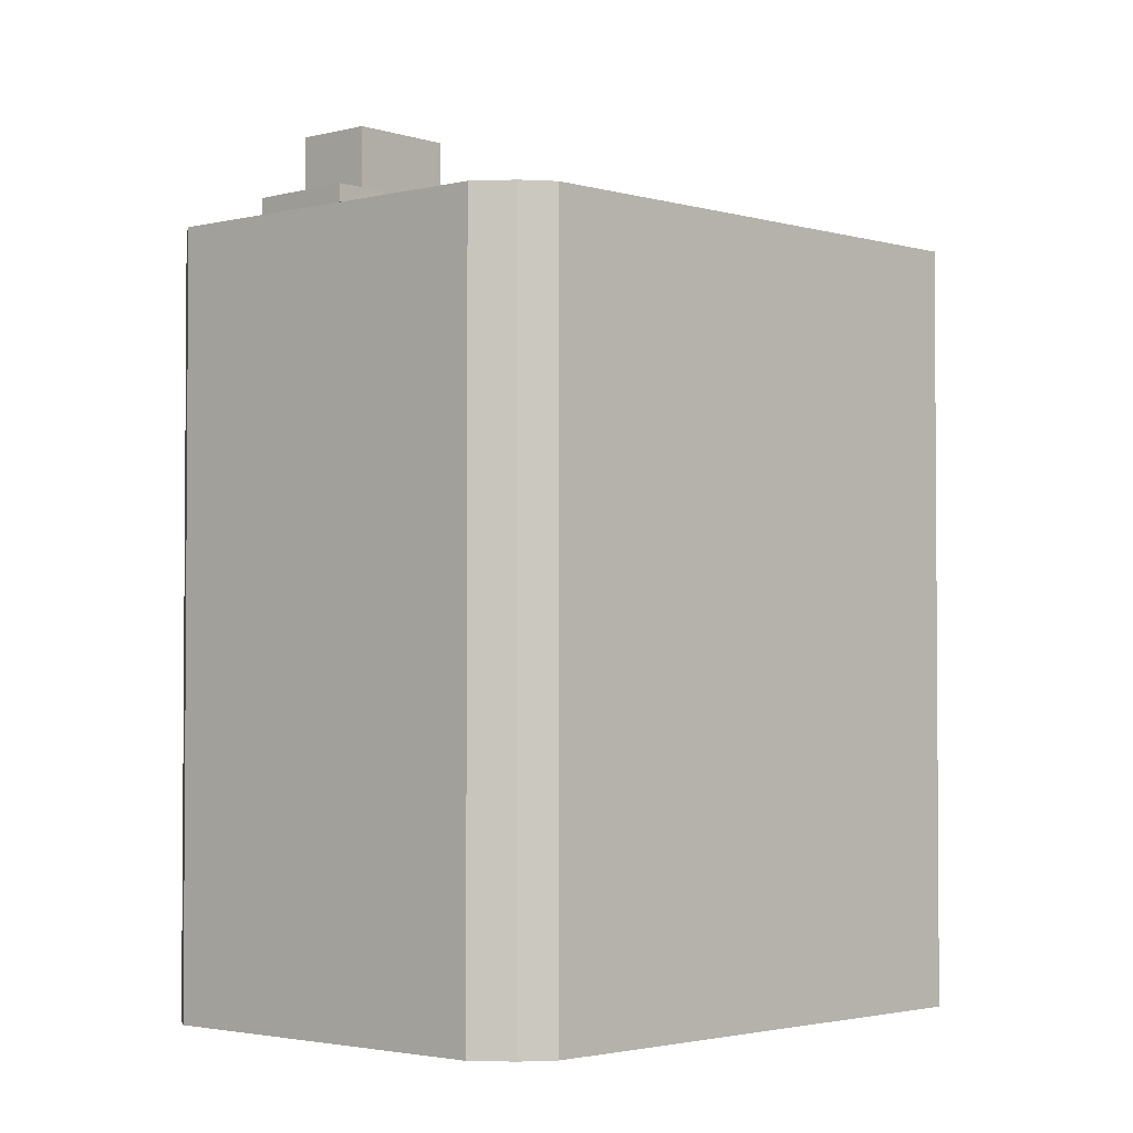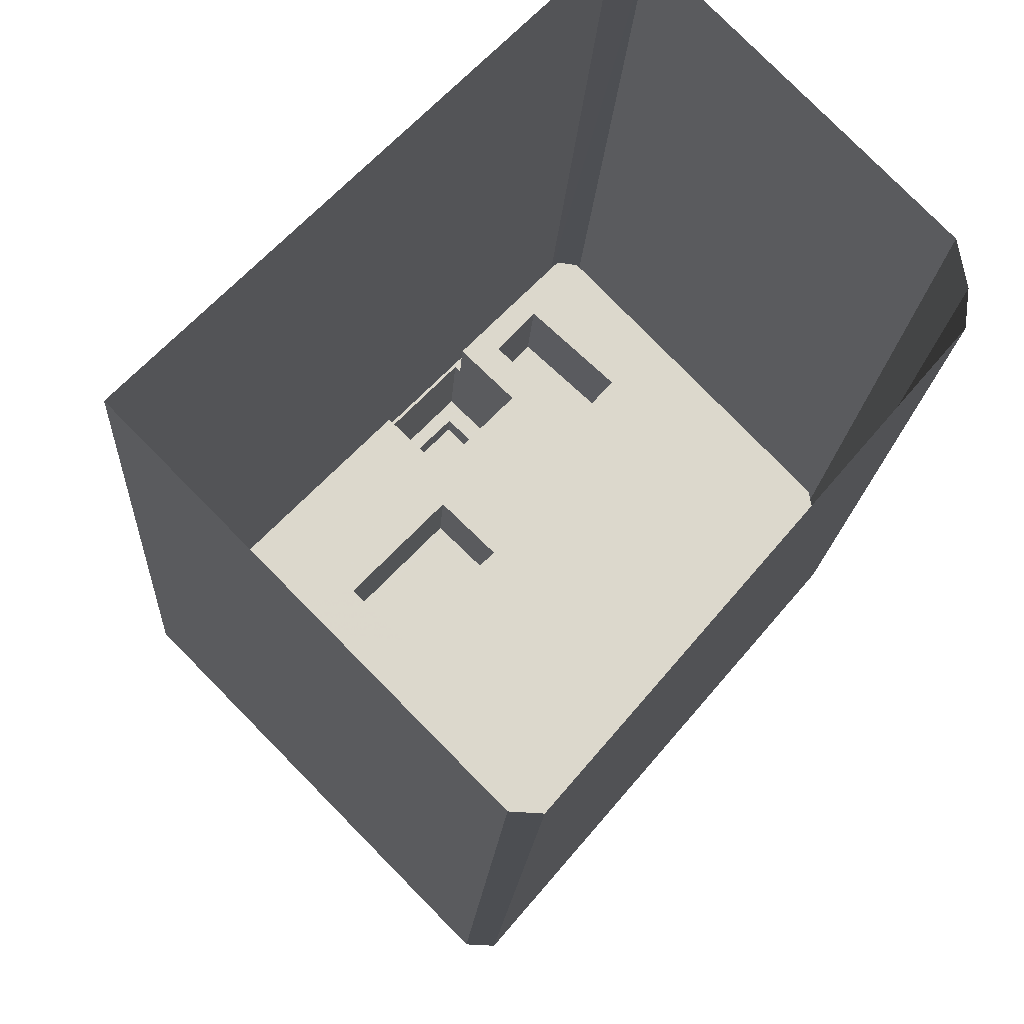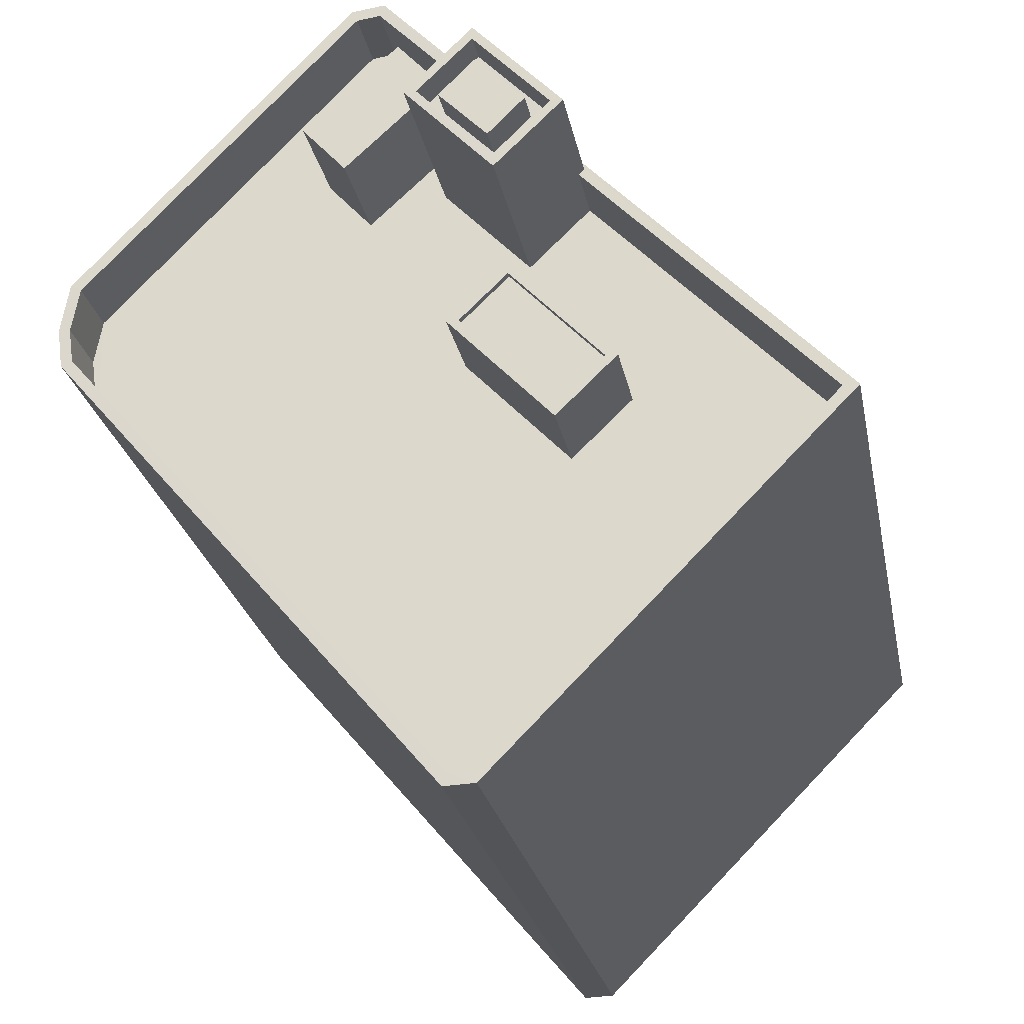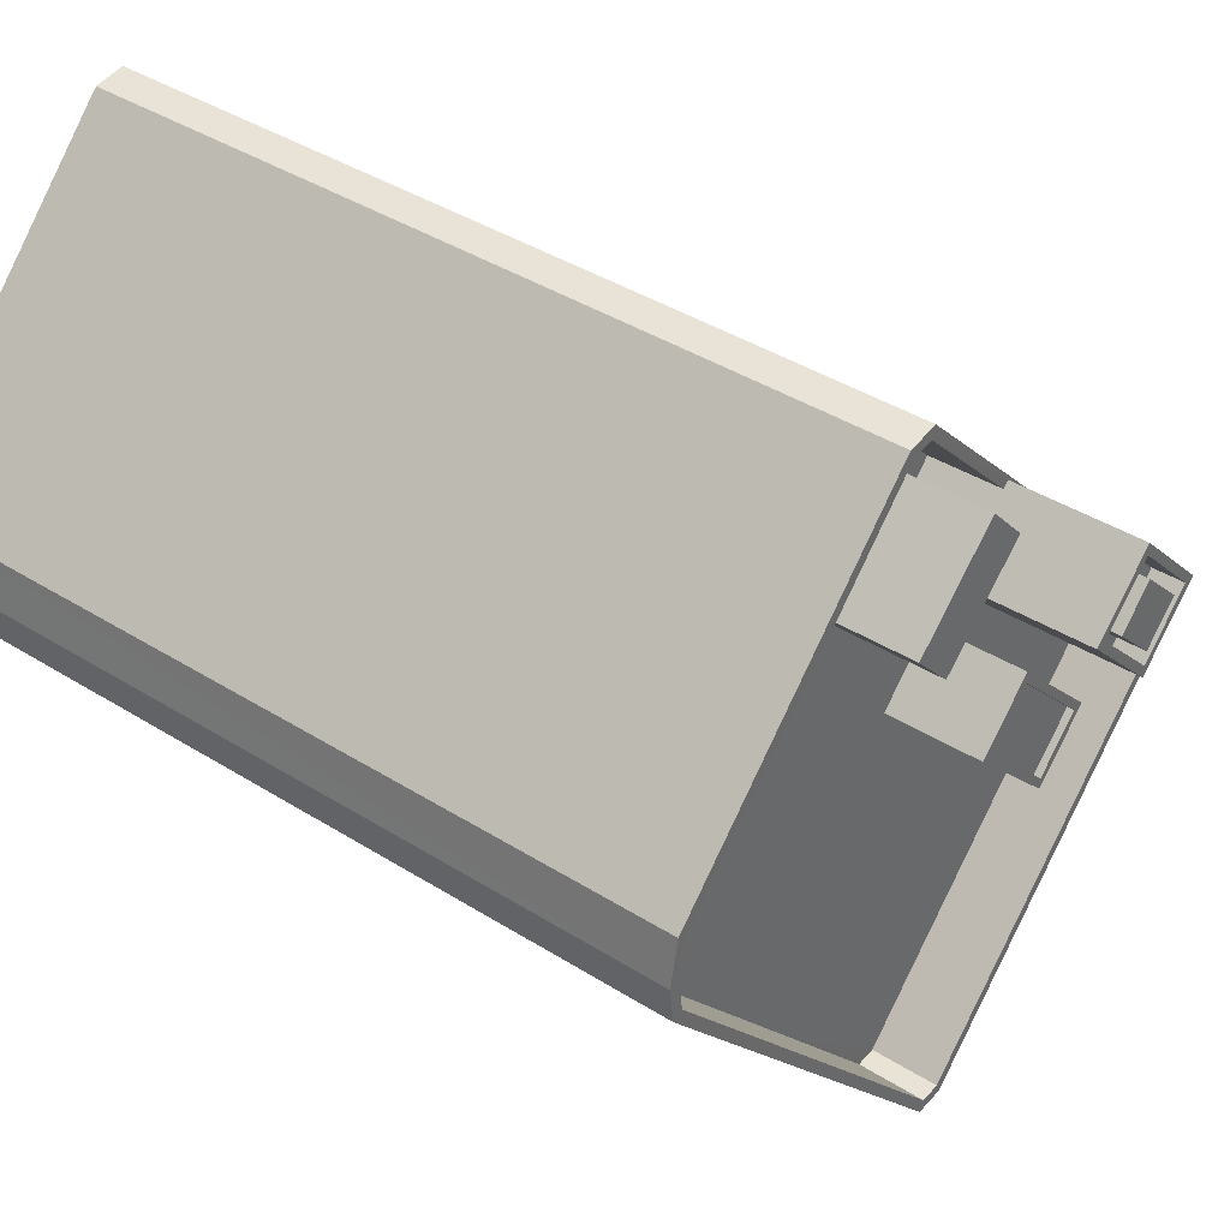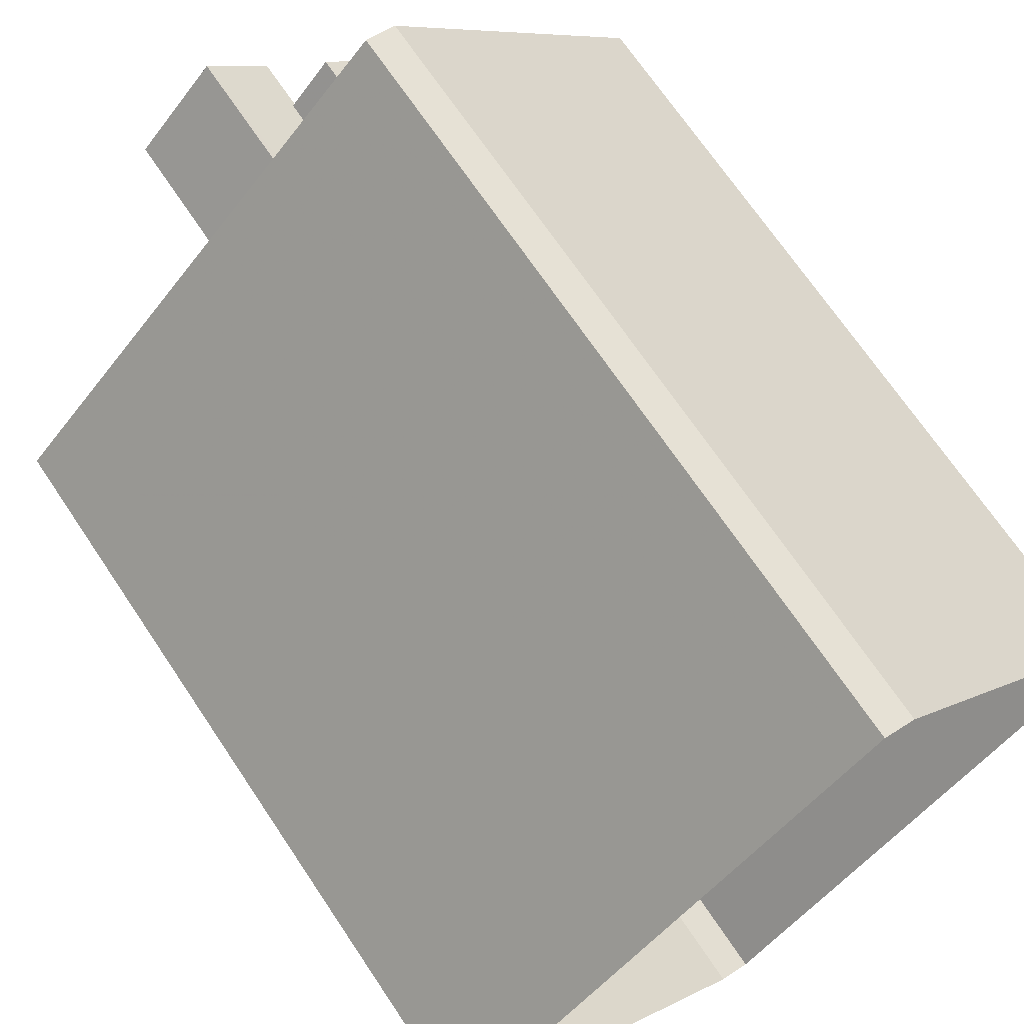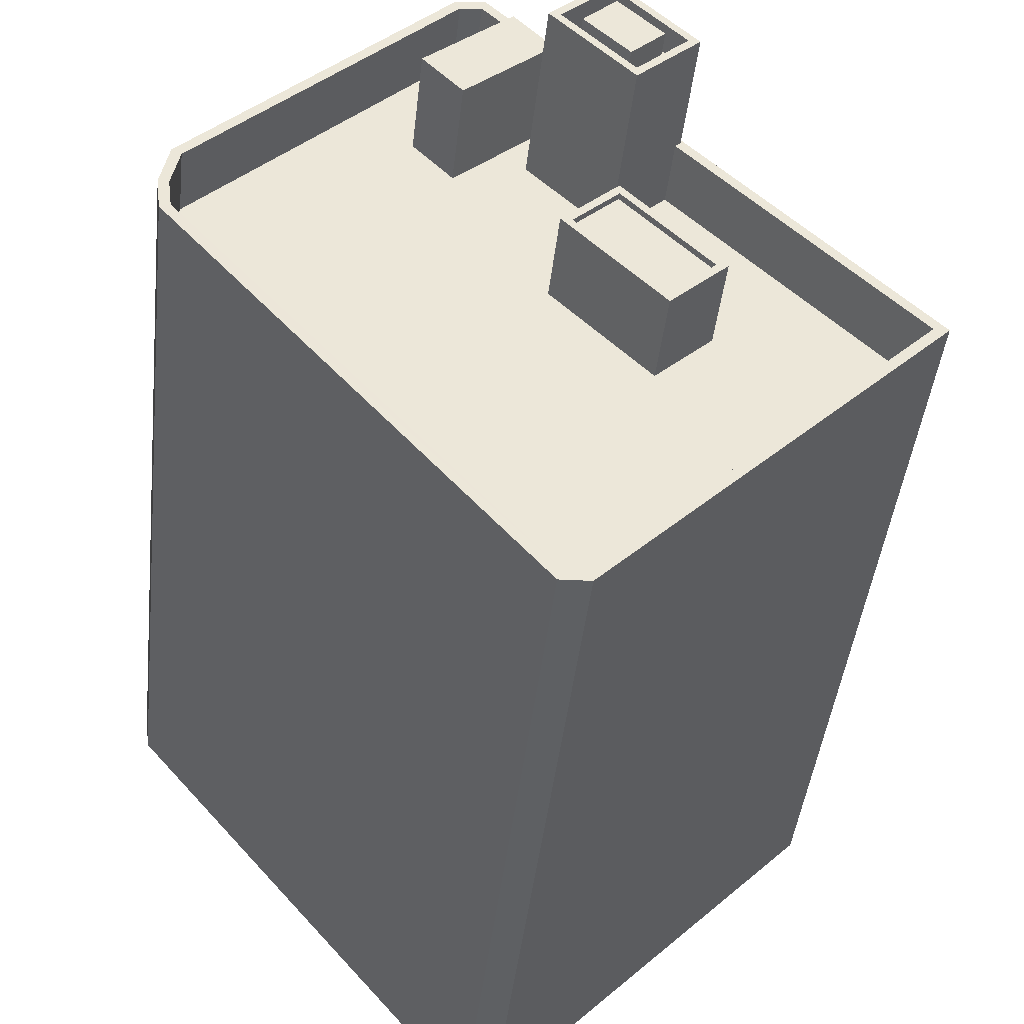
<metadata>
{"format":"obj","ext":"obj","renderer":"f3d","projection":"perspective","resolution":1024,"background":"white","views":[{"elev":-2.5,"azim":-94.0,"up":"+Z"},{"elev":-16.7,"azim":176.7,"up":"+Y"},{"elev":-23.1,"azim":10.2,"up":"+Y"},{"elev":40.1,"azim":-52.1,"up":"+Y"},{"elev":69.5,"azim":146.2,"up":"+Y"},{"elev":-43.4,"azim":-6.3,"up":"+Y"}]}
</metadata>
<code>
v -5854 -3.701e+04 2.313
v -5844 -3.7e+04 2.313
v -5843 -3.7e+04 2.313
v -5827 -3.701e+04 2.308
v -5854 -3.701e+04 2.312
v -5854 -3.701e+04 2.312
v -5839 -3.702e+04 2.307
v -5841 -3.702e+04 2.307
v -5845 -3.7e+04 33.07
v -5844 -3.7e+04 33.07
v -5841 -3.7e+04 33.07
v -5842 -3.7e+04 33.07
v -5854 -3.701e+04 29.09
v -5853 -3.701e+04 29.09
v -5854 -3.701e+04 29.09
v -5853 -3.701e+04 29.09
v -5844 -3.7e+04 29.09
v -5845 -3.7e+04 29.09
v -5843 -3.7e+04 29.09
v -5842 -3.7e+04 29.09
v -5841 -3.7e+04 29.09
v -5832 -3.701e+04 29.09
v -5836 -3.7e+04 29.09
v -5838 -3.701e+04 29.09
v -5839 -3.7e+04 29.09
v -5841 -3.7e+04 29.09
v -5837 -3.701e+04 29.09
v -5840 -3.701e+04 29.09
v -5844 -3.702e+04 29.09
v -5844 -3.7e+04 29.09
v -5838 -3.701e+04 29.09
v -5835 -3.701e+04 29.09
v -5841 -3.7e+04 29.09
v -5828 -3.701e+04 29.08
v -5840 -3.702e+04 29.08
v -5840 -3.702e+04 29.08
v -5836 -3.7e+04 31.59
v -5828 -3.701e+04 31.58
v -5836 -3.7e+04 31.59
v -5844 -3.7e+04 31.59
v -5843 -3.7e+04 31.59
v -5844 -3.7e+04 31.59
v -5827 -3.701e+04 31.58
v -5843 -3.7e+04 31.59
v -5839 -3.7e+04 31.59
v -5839 -3.7e+04 31.59
v -5839 -3.702e+04 31.58
v -5840 -3.702e+04 31.58
v -5840 -3.702e+04 31.58
v -5841 -3.702e+04 31.58
v -5854 -3.701e+04 31.59
v -5854 -3.701e+04 31.59
v -5854 -3.701e+04 31.59
v -5853 -3.701e+04 31.59
v -5854 -3.701e+04 31.59
v -5854 -3.701e+04 31.59
v -5840 -3.7e+04 36.17
v -5838 -3.7e+04 36.17
v -5837 -3.7e+04 36.17
v -5839 -3.7e+04 36.17
v -5837 -3.7e+04 34.97
v -5836 -3.7e+04 34.97
v -5839 -3.7e+04 34.97
v -5837 -3.7e+04 34.97
v -5839 -3.7e+04 34.97
v -5839 -3.7e+04 34.97
v -5838 -3.7e+04 34.97
v -5838 -3.701e+04 34.97
v -5840 -3.7e+04 34.97
v -5841 -3.7e+04 34.97
v -5836 -3.7e+04 36.07
v -5836 -3.7e+04 36.07
v -5839 -3.7e+04 36.07
v -5839 -3.7e+04 36.07
v -5838 -3.701e+04 36.07
v -5841 -3.7e+04 36.07
v -5841 -3.7e+04 36.07
v -5838 -3.701e+04 36.07
v -5837 -3.701e+04 32.28
v -5835 -3.701e+04 32.28
v -5838 -3.701e+04 32.28
v -5840 -3.701e+04 32.28
v -5840 -3.701e+04 32.53
v -5838 -3.701e+04 32.53
v -5840 -3.701e+04 32.53
v -5838 -3.701e+04 32.53
v -5837 -3.701e+04 32.53
v -5835 -3.701e+04 32.53
v -5835 -3.701e+04 32.53
v -5837 -3.701e+04 32.53
f 1 2 3
f 3 4 5
f 6 1 5
f 5 4 7
f 5 7 8
f 1 3 5
f 9 10 11
f 12 9 11
f 13 14 15
f 15 14 16
f 17 16 18
f 19 17 20
f 21 19 20
f 17 18 20
f 16 14 18
f 22 23 24
f 25 21 26
f 27 28 29
f 29 28 14
f 26 21 20
f 30 18 14
f 24 23 31
f 22 24 32
f 31 33 30
f 25 26 33
f 26 30 33
f 24 31 28
f 28 30 14
f 28 31 30
f 32 34 22
f 34 27 35
f 29 36 35
f 29 35 27
f 32 27 34
f 37 38 39
f 40 41 42
f 38 43 39
f 42 41 44
f 39 43 44
f 41 45 46
f 46 39 44
f 41 46 44
f 38 47 43
f 38 48 47
f 48 49 47
f 50 47 49
f 50 49 51
f 52 53 54
f 51 55 53
f 53 56 54
f 55 56 53
f 51 49 55
f 40 42 52
f 54 40 52
f 57 58 59
f 60 57 59
f 61 62 63
f 64 62 61
f 63 65 66
f 61 63 66
f 67 68 64
f 68 69 70
f 70 69 65
f 65 69 66
f 64 61 67
f 68 67 69
f 71 72 73
f 74 71 73
f 71 75 72
f 73 76 77
f 74 73 77
f 77 76 75
f 78 75 71
f 77 75 78
f 79 80 81
f 82 79 81
f 83 84 85
f 84 86 85
f 87 88 89
f 90 87 89
f 89 88 86
f 89 86 84
f 83 85 87
f 90 83 87
f 20 11 26
f 20 12 11
f 26 10 30
f 26 11 10
f 10 9 18
f 30 10 18
f 9 12 20
f 18 9 20
f 34 38 22
f 38 37 22
f 37 23 22
f 45 41 21
f 45 21 25
f 41 19 21
f 48 34 35
f 48 38 34
f 48 35 36
f 49 48 36
f 13 55 14
f 14 55 29
f 29 49 36
f 29 55 49
f 55 13 15
f 56 55 15
f 56 15 16
f 54 56 16
f 54 16 17
f 40 54 17
f 41 17 19
f 41 40 17
f 47 7 4
f 43 47 4
f 47 8 7
f 47 50 8
f 50 5 8
f 50 51 5
f 51 6 5
f 51 53 6
f 53 1 6
f 53 52 1
f 52 2 1
f 52 42 2
f 44 3 2
f 42 44 2
f 3 43 4
f 3 44 43
f 61 59 58
f 67 61 58
f 69 67 58
f 57 69 58
f 66 69 57
f 60 66 57
f 59 66 60
f 59 61 66
f 70 65 77
f 65 63 74
f 65 74 77
f 71 63 62
f 71 74 63
f 62 64 71
f 64 68 78
f 71 64 78
f 70 78 68
f 70 77 78
f 46 73 72
f 39 46 72
f 31 37 75
f 75 37 72
f 31 23 37
f 72 37 39
f 33 75 76
f 33 31 75
f 25 33 45
f 46 45 73
f 73 45 76
f 45 33 76
f 83 82 81
f 84 83 81
f 89 81 80
f 89 84 81
f 90 80 79
f 90 89 80
f 90 79 82
f 83 90 82
f 24 88 32
f 24 86 88
f 32 87 27
f 32 88 87
f 87 85 28
f 27 87 28
f 85 86 24
f 28 85 24

</code>
